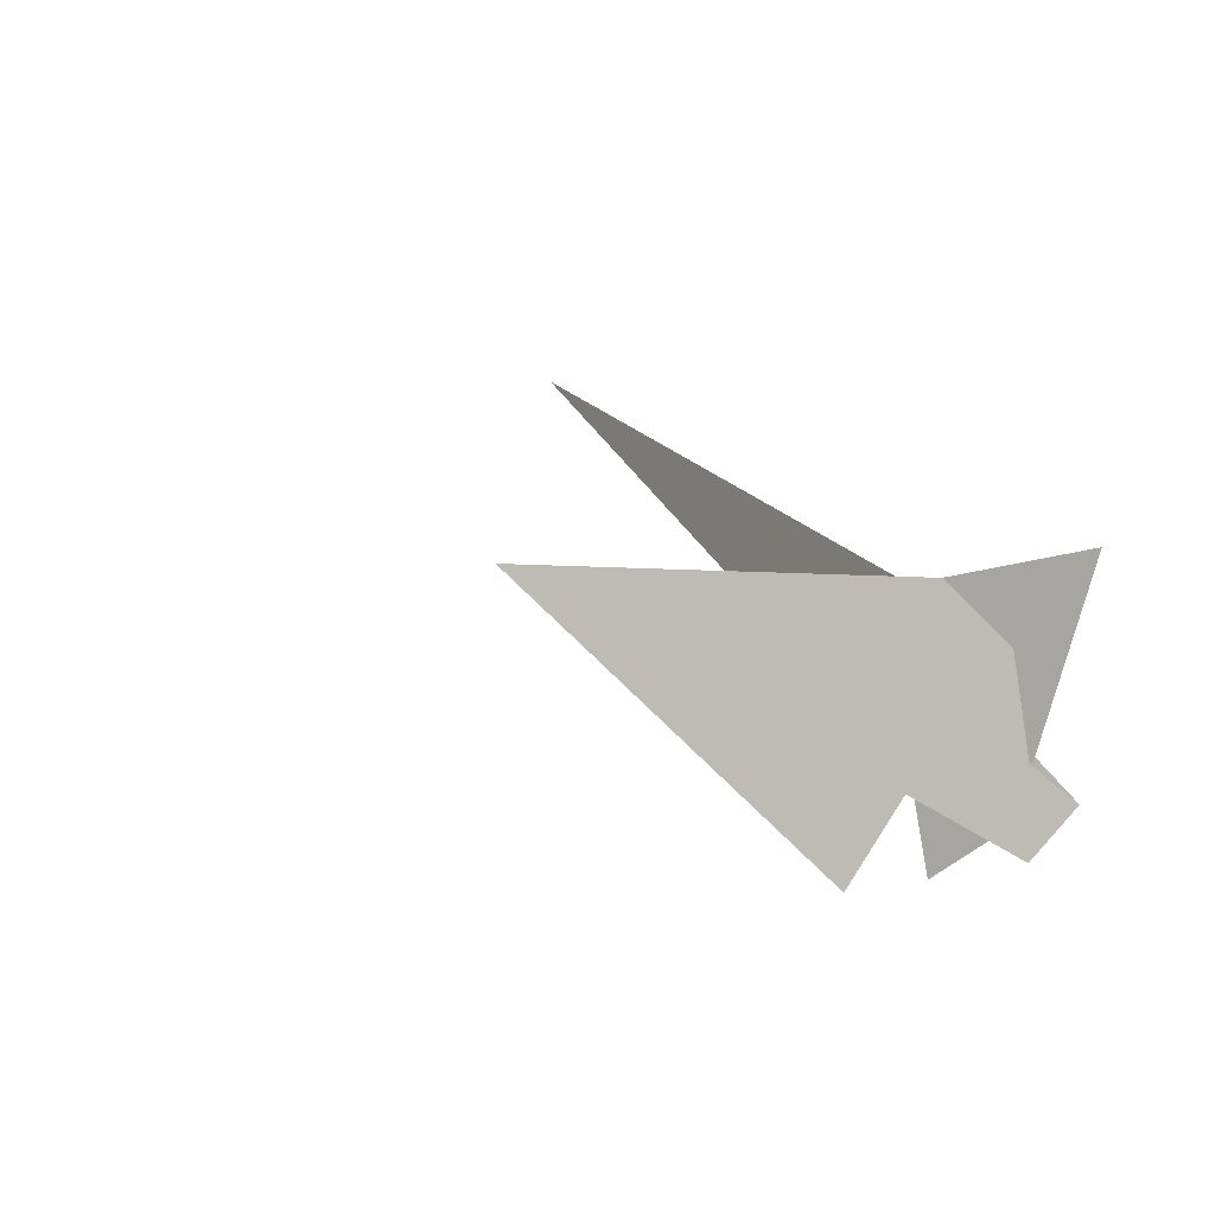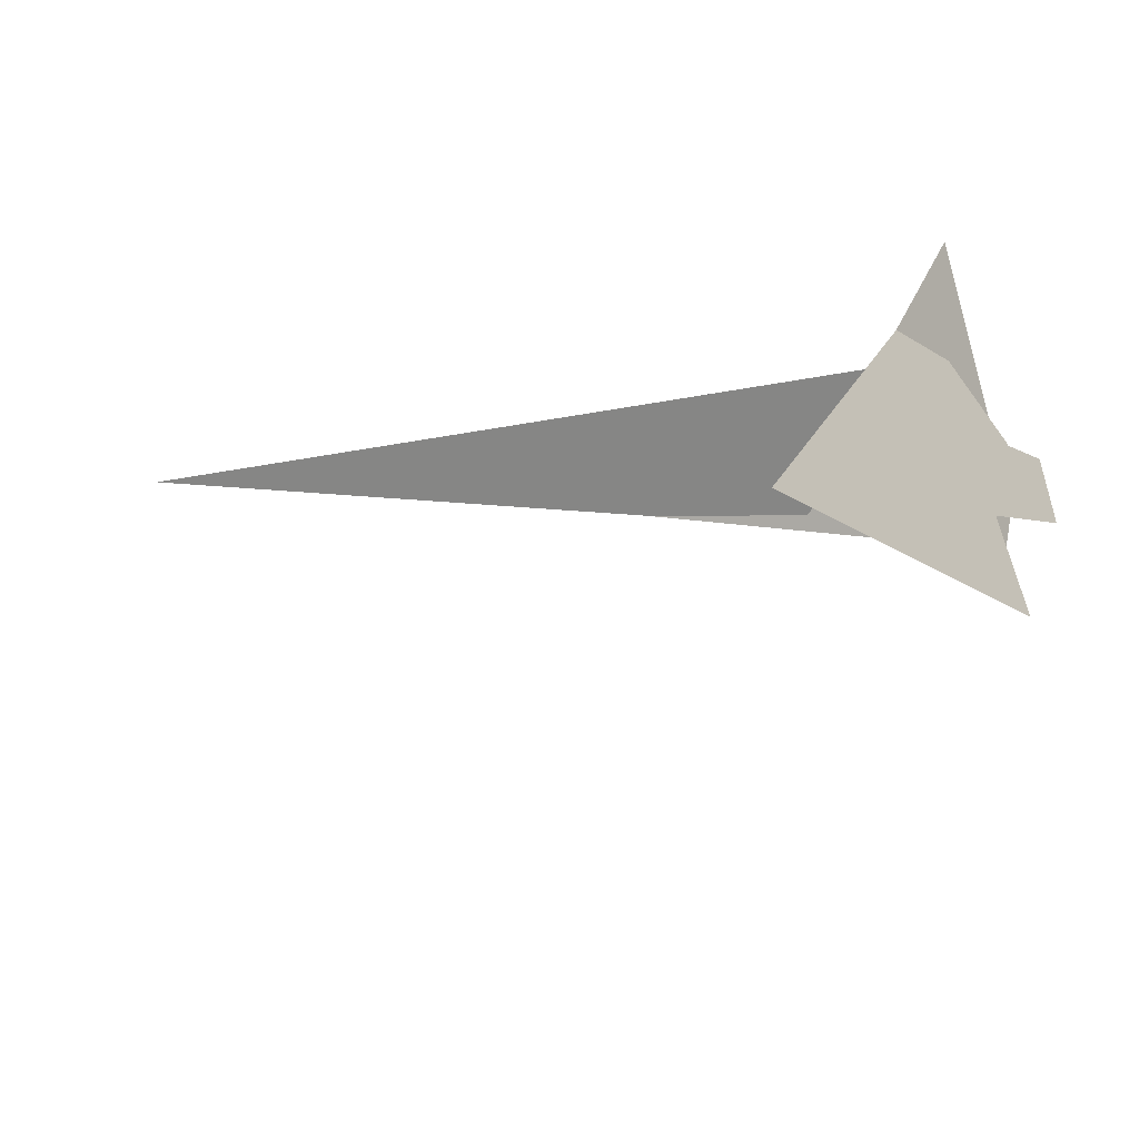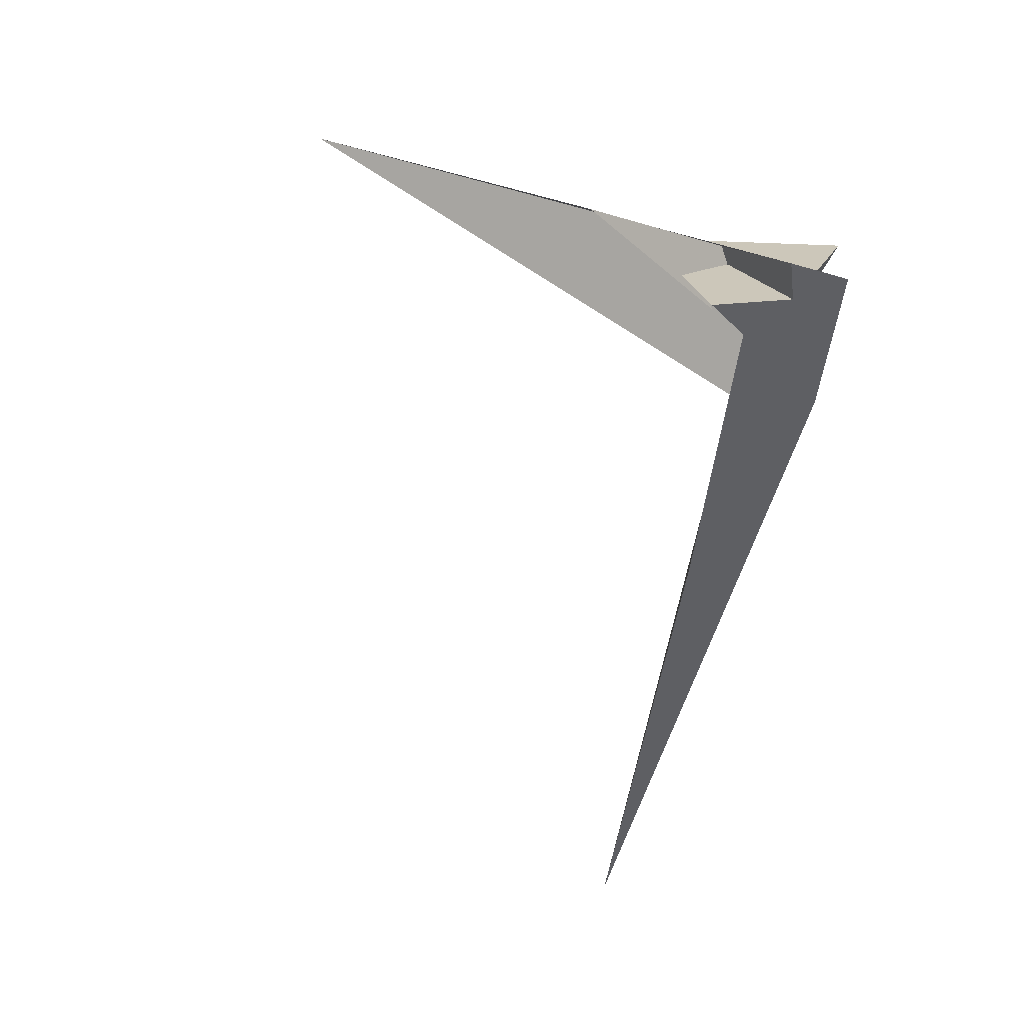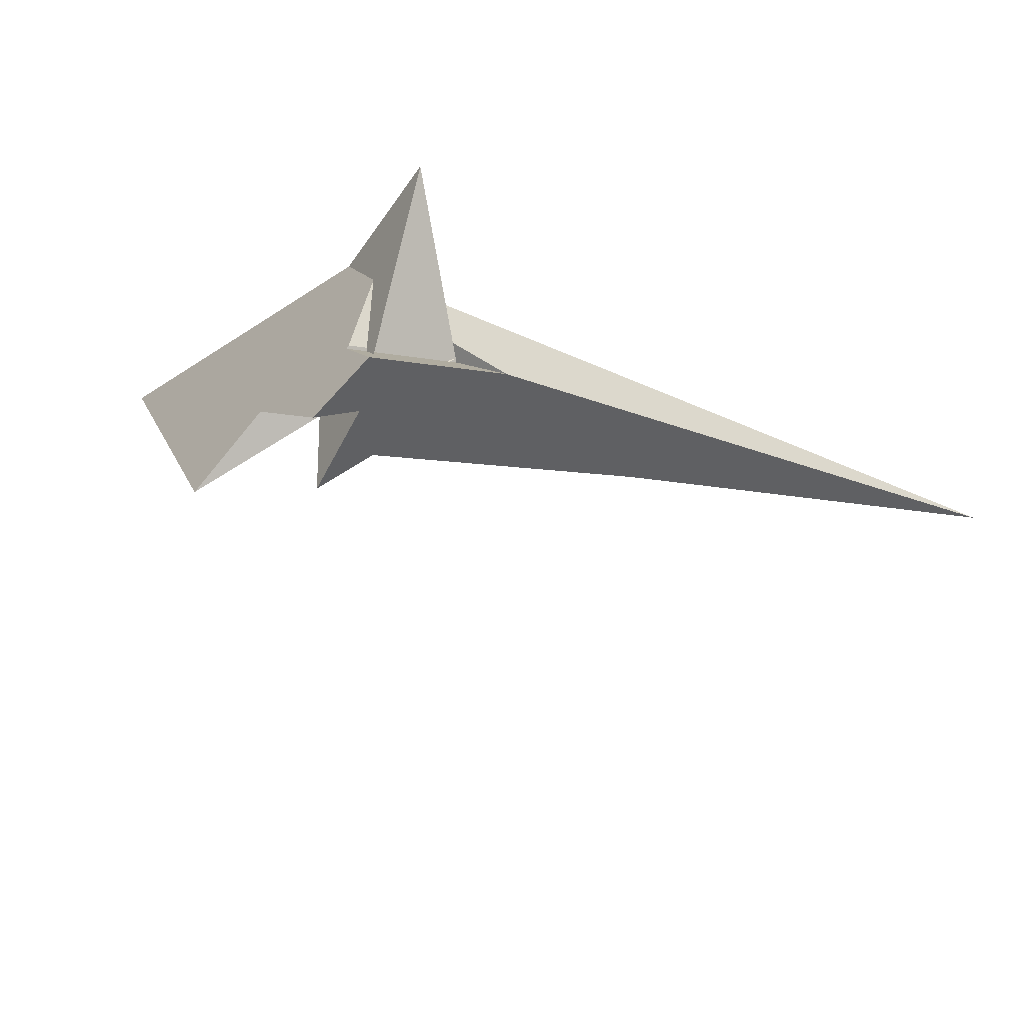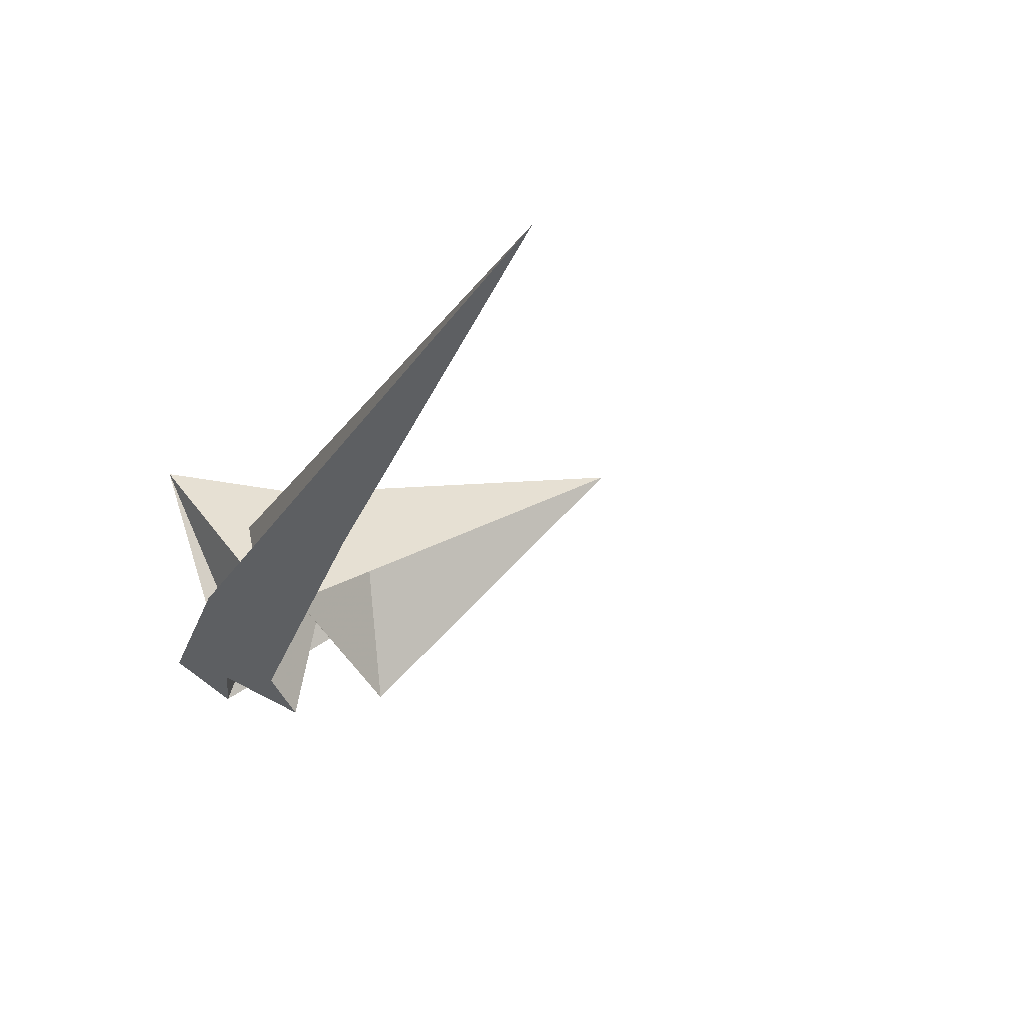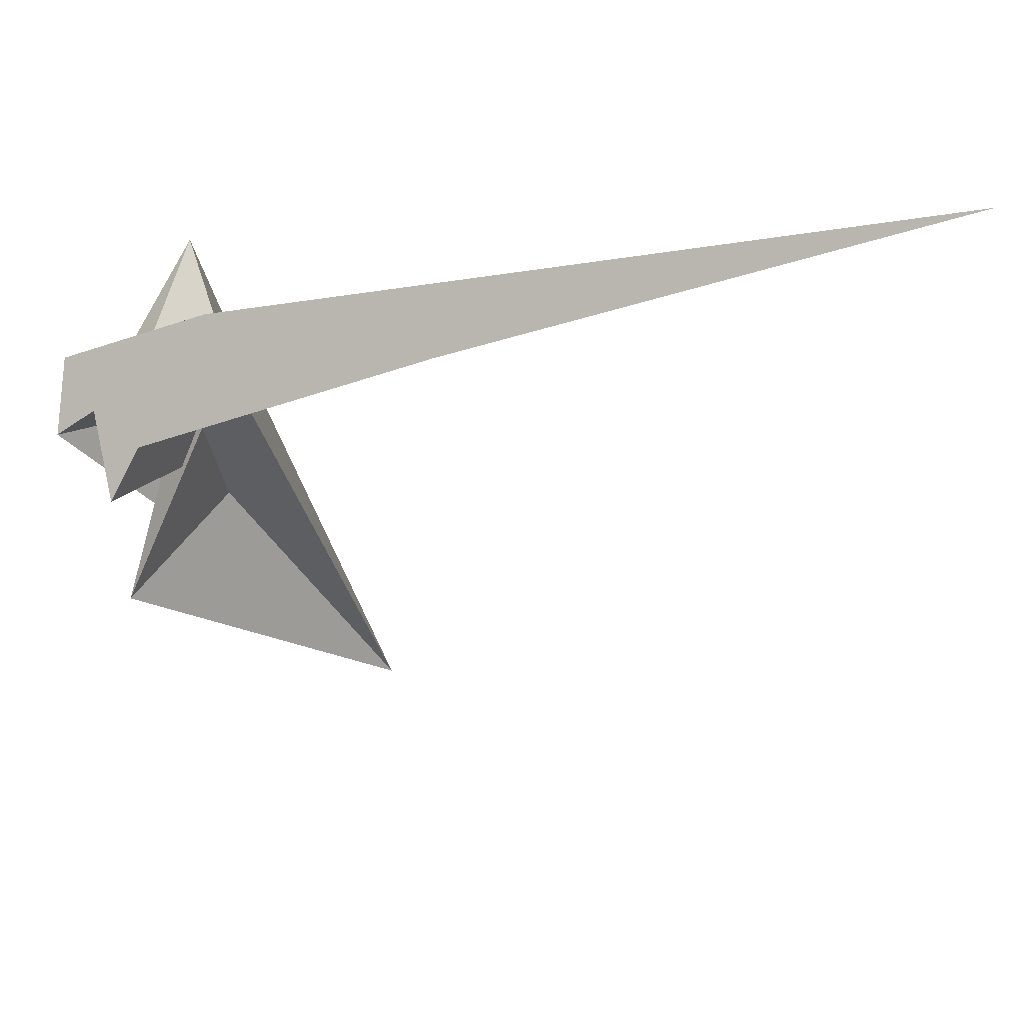
<metadata>
{"format":"obj","ext":"obj","renderer":"f3d","projection":"perspective","resolution":1024,"background":"white","views":[{"elev":18.4,"azim":-137.1,"up":"+Y"},{"elev":-63.9,"azim":-158.6,"up":"+Z"},{"elev":-65.8,"azim":-118.7,"up":"+Y"},{"elev":-33.4,"azim":-54.9,"up":"+Y"},{"elev":-17.1,"azim":47.7,"up":"+Y"},{"elev":30.9,"azim":22.7,"up":"+Z"}]}
</metadata>
<code>
v 11.77 11.75 -10.05
v 14.63 7.599 -9.896
v 16.17 1.81 -3.988
v -15.55 40.01 7.191
v 11.88 10.4 -8.09
v 15.14 5.021 -6.856
v 16.62 5.187 -10.59
v 17.4 -9.508 11.76
v 26.43 -14.98 -0.302
v 35.11 59.58 -143.1
v 2.783 37.42 -31.3
v 40.57 -13.32 -5.519
v 81.76 -4.469 8.966
v 214.6 34.7 57.57
v -6.234 19.47 -14.3
v 6.83 1.468 -13.44
v -6.088 -2.733 -18.23
v 8.18 -6.539 -14.45
v 0.224 -4.942 -16.65
v -6.483 18.35 -14.58
v -13.45 -7.447 -15.84
v -8.292 -6.639 -14.17
v -6.591 -6.203 -13.54
v -13.59 -8.354 -16.32
v 40.34 -13.04 -5.436
v 3.34 -29.03 -22.43
v 9.832 -2.907 -7.882
v -6.614 -6.15 -13.64
v 10.21 -0.05389 -8.316
v -8.233 -5.776 -14.18
v 45.65 -10.95 3.631
v 17.33 7.925 -6.228
v 10.12 0.8181 -9.678
v -0.5367 7.375 -28.42
v -20.29 -21.18 -3.093
v 4.344 18.21 -61.13
v 44.07 -14.57 -2.914
v -3.83 -1.507 -22.76
v -4.614 -24.81 -74.6
v 4.093 -5.866 -39.83
v 0.04771 -36.28 -35.5
v -5.104 10.01 -30.54
v -18.67 -30.83 -21.62
v -9.345 -26.17 -14.61
f 1 2 7 8 9 10 11 4 3 6 5
f 1 2 12 13 14 15 20 17 16 19 18
f 3 4 22 21 24 23 25 12 13 26 27
f 5 6 32 31 14 15 21 22 30 28 29
f 7 8 35 24 23 28 29 33 16 17 34
f 9 10 36 18 19 38 30 28 23 25 37
f 1 5 29 33 27 26 41 40 39 36 18
f 2 7 34 40 39 42 32 31 37 25 12
f 8 9 37 31 14 13 26 41 44 43 35
f 3 6 32 42 43 44 38 19 16 33 27
f 10 11 20 15 21 24 35 43 42 39 36
f 4 11 20 17 34 40 41 44 38 30 22

</code>
